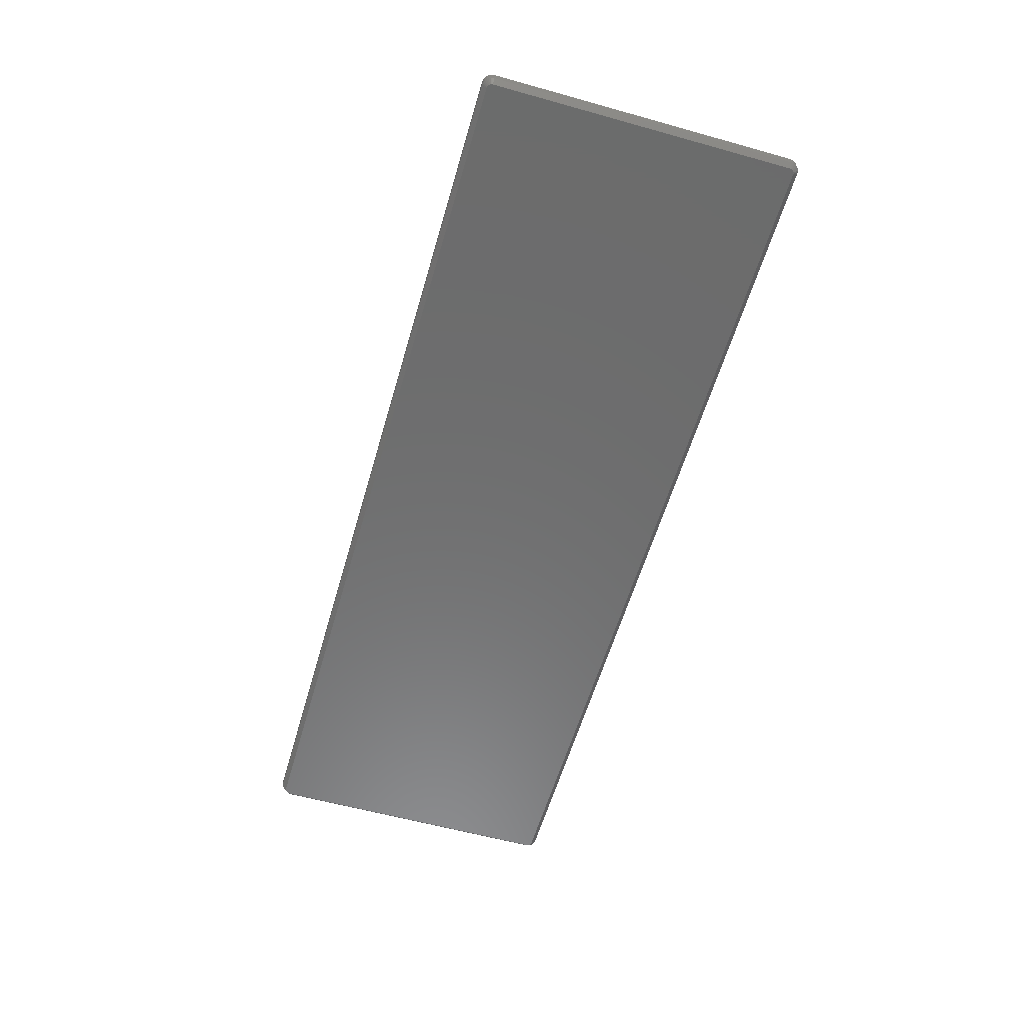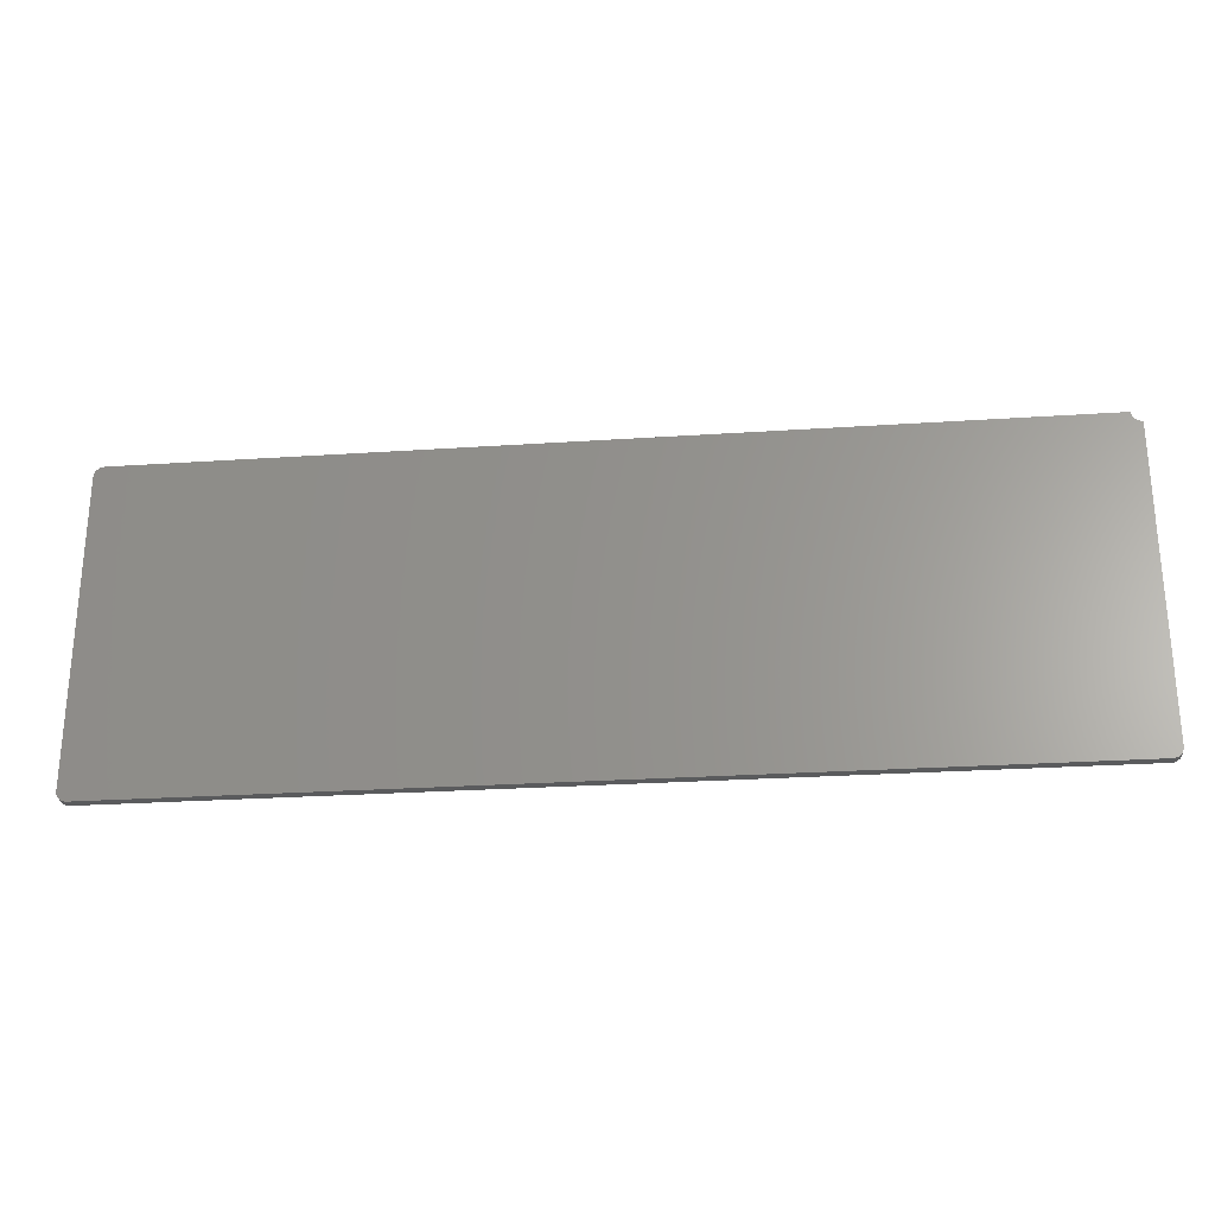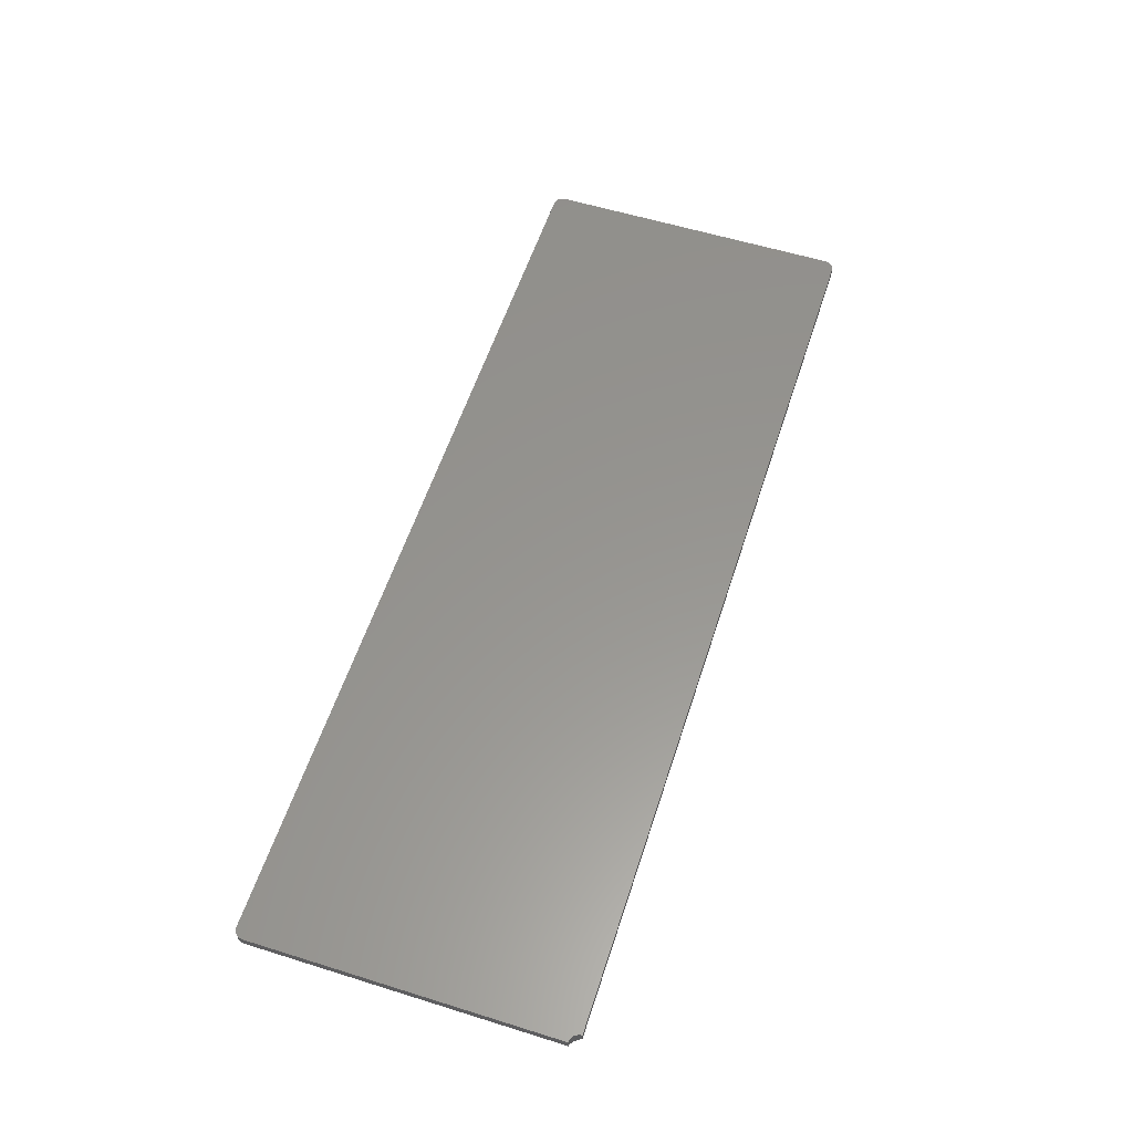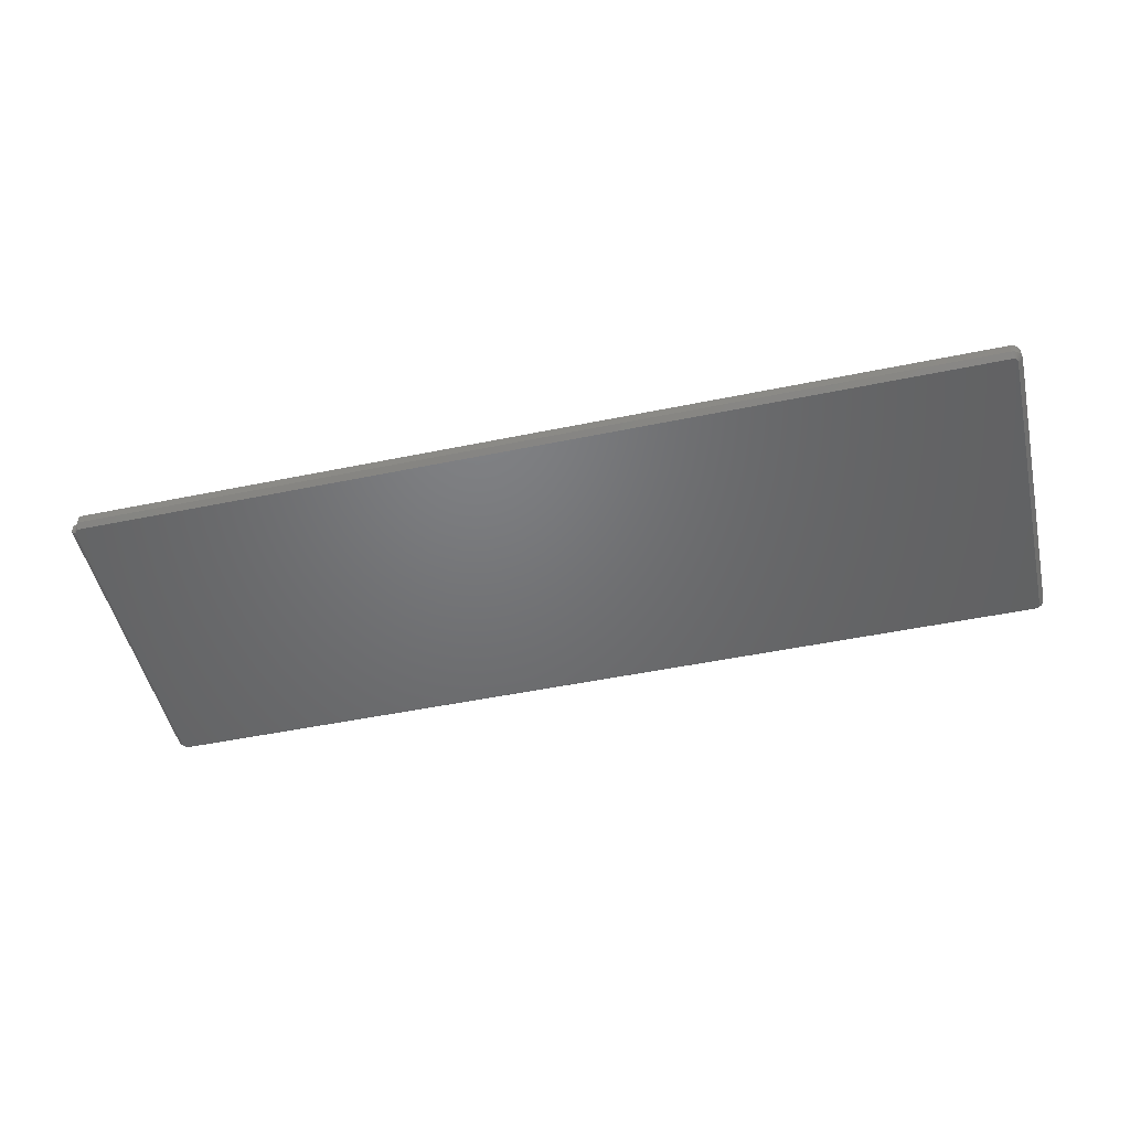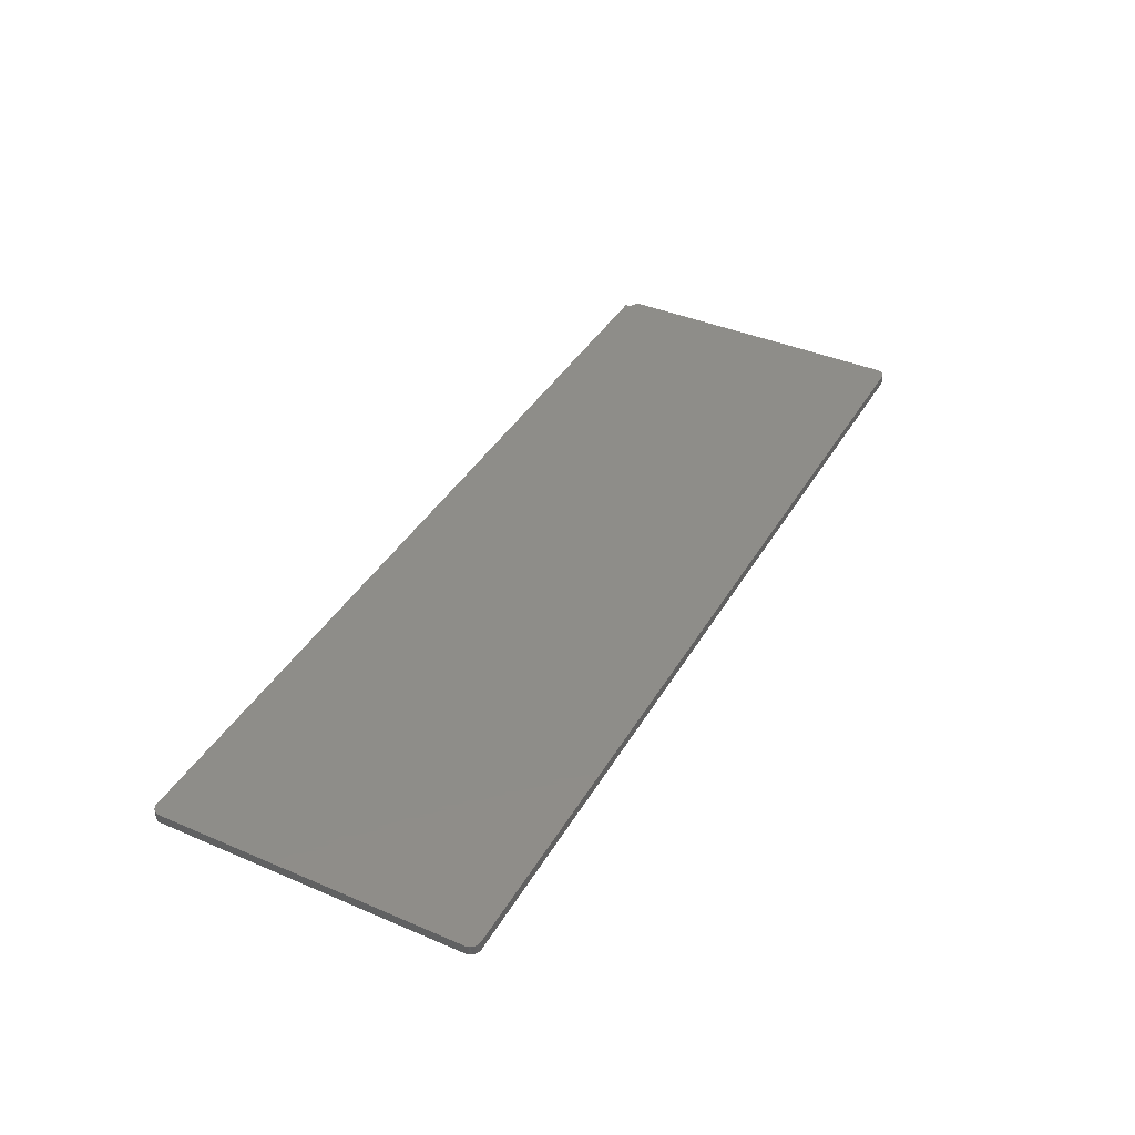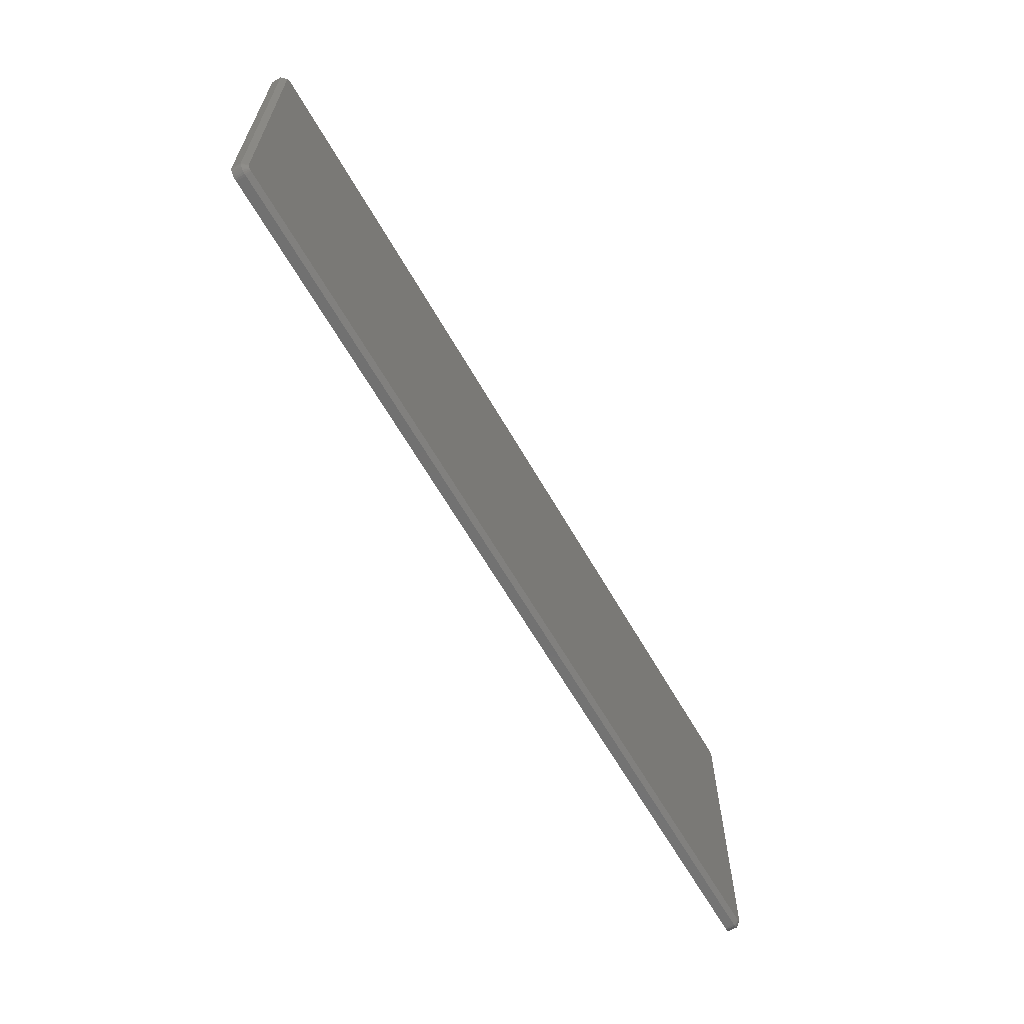
<metadata>
{"format":"stl","ext":"stl","renderer":"f3d","projection":"perspective","resolution":1024,"background":"white","views":[{"elev":-58.5,"azim":-106.1,"up":"+Z"},{"elev":-26.3,"azim":6.0,"up":"+Y"},{"elev":57.7,"azim":107.9,"up":"+Z"},{"elev":-49.6,"azim":-167.2,"up":"+Z"},{"elev":39.9,"azim":-62.2,"up":"+Z"},{"elev":-63.6,"azim":119.8,"up":"+Y"}]}
</metadata>
<code>
# stl→obj: 100 verts, 196 faces
v -0.7358 -0.2578 0
v 0.7399 -0.2556 0
v -0.7342 -0.258 0
v 0.742 -0.2516 0
v -0.742 -0.2516 0
v 0.7422 -0.25 0
v -0.7422 -0.25 0
v -0.7416 -0.2531 0
v 0.7416 -0.2531 0
v -0.7408 -0.2544 0
v 0.7408 -0.2544 0
v -0.7399 -0.2556 0
v -0.7386 -0.2566 0
v -0.7373 -0.2574 0
v 0.7422 0.2415 0
v -0.7422 0.2395 0
v -0.742 0.241 0
v 0.7399 0.2431 0
v -0.7416 0.2425 0
v -0.7408 0.2439 0
v -0.7399 0.2451 0
v -0.7386 0.2461 0
v -0.7373 0.2468 0
v 0.7379 0.2451 0
v -0.7358 0.2473 0
v -0.7342 0.2475 0
v 0.7363 0.2475 0
v 0.7386 -0.2566 0
v 0.7373 -0.2574 0
v 0.7358 -0.2578 0
v 0.7342 -0.258 0
v -0.75 0.2395 0.02344
v -0.75 0.2395 0.007812
v -0.75 -0.25 0.02344
v -0.75 -0.25 0.007812
v -0.7497 0.2426 0.007812
v -0.7497 0.2426 0.02344
v -0.7488 0.2455 0.007812
v -0.7488 0.2455 0.02344
v -0.7473 0.2482 0.007812
v -0.7473 0.2482 0.02344
v -0.7454 0.2506 0.007812
v -0.7454 0.2506 0.02344
v -0.743 0.2526 0.007812
v -0.743 0.2526 0.02344
v -0.7403 0.2541 0.007812
v -0.7403 0.2541 0.02344
v -0.7373 0.255 0.007812
v -0.7373 0.255 0.02344
v -0.7342 0.2553 0.007812
v -0.7342 0.2553 0.02344
v 0.7342 0.2553 0.02344
v 0.7342 0.2553 0.007812
v 0.7484 0.2396 0.006251
v 0.7469 0.2398 0.02344
v 0.75 0.2395 0.007812
v 0.75 0.2395 0.02344
v 0.7345 0.2522 0.02344
v 0.7345 0.2521 0.00469
v 0.7453 0.2402 0.003132
v 0.744 0.2407 0.02344
v 0.7388 0.2441 0.02344
v 0.7412 0.2421 0.02344
v 0.7369 0.2465 0.02344
v 0.7354 0.2492 0.02344
v 0.7355 0.249 0.001577
v 0.75 -0.25 0.02344
v 0.75 -0.25 0.007812
v 0.7497 -0.2531 0.007812
v 0.7497 -0.2531 0.02344
v 0.7488 -0.256 0.007812
v 0.7488 -0.256 0.02344
v 0.7473 -0.2588 0.007812
v 0.7473 -0.2588 0.02344
v 0.7454 -0.2612 0.007812
v 0.7454 -0.2612 0.02344
v 0.743 -0.2631 0.007812
v 0.743 -0.2631 0.02344
v 0.7403 -0.2646 0.007812
v 0.7403 -0.2646 0.02344
v 0.7373 -0.2655 0.007812
v 0.7373 -0.2655 0.02344
v 0.7342 -0.2658 0.007812
v 0.7342 -0.2658 0.02344
v -0.7342 -0.2658 0.02344
v -0.7342 -0.2658 0.007812
v -0.7373 -0.2655 0.007812
v -0.7373 -0.2655 0.02344
v -0.7403 -0.2646 0.007812
v -0.7403 -0.2646 0.02344
v -0.743 -0.2631 0.007812
v -0.743 -0.2631 0.02344
v -0.7454 -0.2612 0.007812
v -0.7454 -0.2612 0.02344
v -0.7473 -0.2588 0.007812
v -0.7473 -0.2588 0.02344
v -0.7488 -0.256 0.007812
v -0.7488 -0.256 0.02344
v -0.7497 -0.2531 0.007812
v -0.7497 -0.2531 0.02344
f 1 2 3
f 4 5 6
f 5 7 6
f 4 8 5
f 9 8 4
f 9 10 8
f 11 10 9
f 11 12 10
f 13 12 11
f 2 13 11
f 14 13 2
f 1 14 2
f 15 6 7
f 15 7 16
f 15 16 17
f 15 17 18
f 18 17 19
f 18 19 20
f 18 20 21
f 18 21 22
f 18 22 23
f 18 23 24
f 24 23 25
f 24 25 26
f 24 26 27
f 28 29 30
f 28 30 31
f 28 31 3
f 28 3 2
f 32 33 34
f 34 33 35
f 33 32 36
f 36 32 37
f 36 37 38
f 38 37 39
f 38 39 40
f 40 39 41
f 40 41 42
f 42 41 43
f 42 43 44
f 44 43 45
f 44 45 46
f 46 45 47
f 46 47 48
f 48 47 49
f 48 49 50
f 50 49 51
f 52 53 51
f 51 53 50
f 54 55 56
f 55 57 56
f 58 59 52
f 59 53 52
f 55 54 60
f 60 61 55
f 18 62 63
f 24 62 18
f 64 62 24
f 58 65 66
f 59 58 66
f 27 66 65
f 27 65 64
f 27 64 24
f 15 18 63
f 15 63 61
f 15 61 60
f 67 68 57
f 57 68 56
f 68 67 69
f 69 67 70
f 69 70 71
f 71 70 72
f 71 72 73
f 73 72 74
f 73 74 75
f 75 74 76
f 75 76 77
f 77 76 78
f 77 78 79
f 79 78 80
f 79 80 81
f 81 80 82
f 81 82 83
f 83 82 84
f 85 86 84
f 84 86 83
f 86 85 87
f 87 85 88
f 87 88 89
f 89 88 90
f 89 90 91
f 91 90 92
f 91 92 93
f 93 92 94
f 93 94 95
f 95 94 96
f 95 96 97
f 97 96 98
f 97 98 99
f 99 98 100
f 99 100 35
f 35 100 34
f 26 50 53
f 26 53 59
f 26 59 66
f 26 66 27
f 6 15 60
f 6 60 54
f 6 54 56
f 6 56 68
f 31 81 83
f 31 30 81
f 68 4 6
f 68 69 4
f 29 79 81
f 29 81 30
f 28 75 77
f 77 79 28
f 28 79 29
f 9 71 73
f 9 73 11
f 73 2 11
f 69 71 4
f 4 71 9
f 75 28 2
f 2 73 75
f 86 3 83
f 83 3 31
f 7 99 35
f 7 5 99
f 86 1 3
f 86 87 1
f 8 97 99
f 8 99 5
f 10 93 95
f 95 97 10
f 10 97 8
f 14 89 91
f 14 91 13
f 91 12 13
f 87 89 1
f 1 89 14
f 93 10 12
f 12 91 93
f 33 16 35
f 35 16 7
f 26 48 50
f 26 25 48
f 33 17 16
f 33 36 17
f 23 46 48
f 23 48 25
f 22 42 44
f 44 46 22
f 22 46 23
f 19 38 40
f 19 40 20
f 40 21 20
f 36 38 17
f 17 38 19
f 42 22 21
f 21 40 42
f 85 80 88
f 85 84 80
f 57 34 67
f 57 55 34
f 51 58 52
f 51 49 58
f 58 49 47
f 58 47 45
f 58 45 43
f 58 43 65
f 65 43 41
f 65 41 39
f 65 39 64
f 62 64 39
f 39 37 62
f 62 37 63
f 34 55 61
f 72 96 74
f 74 96 94
f 74 94 76
f 76 94 92
f 76 92 78
f 92 90 78
f 78 90 88
f 78 88 80
f 84 82 80
f 32 34 61
f 32 61 63
f 32 63 37
f 67 34 70
f 70 34 100
f 70 100 72
f 72 100 98
f 72 98 96

</code>
